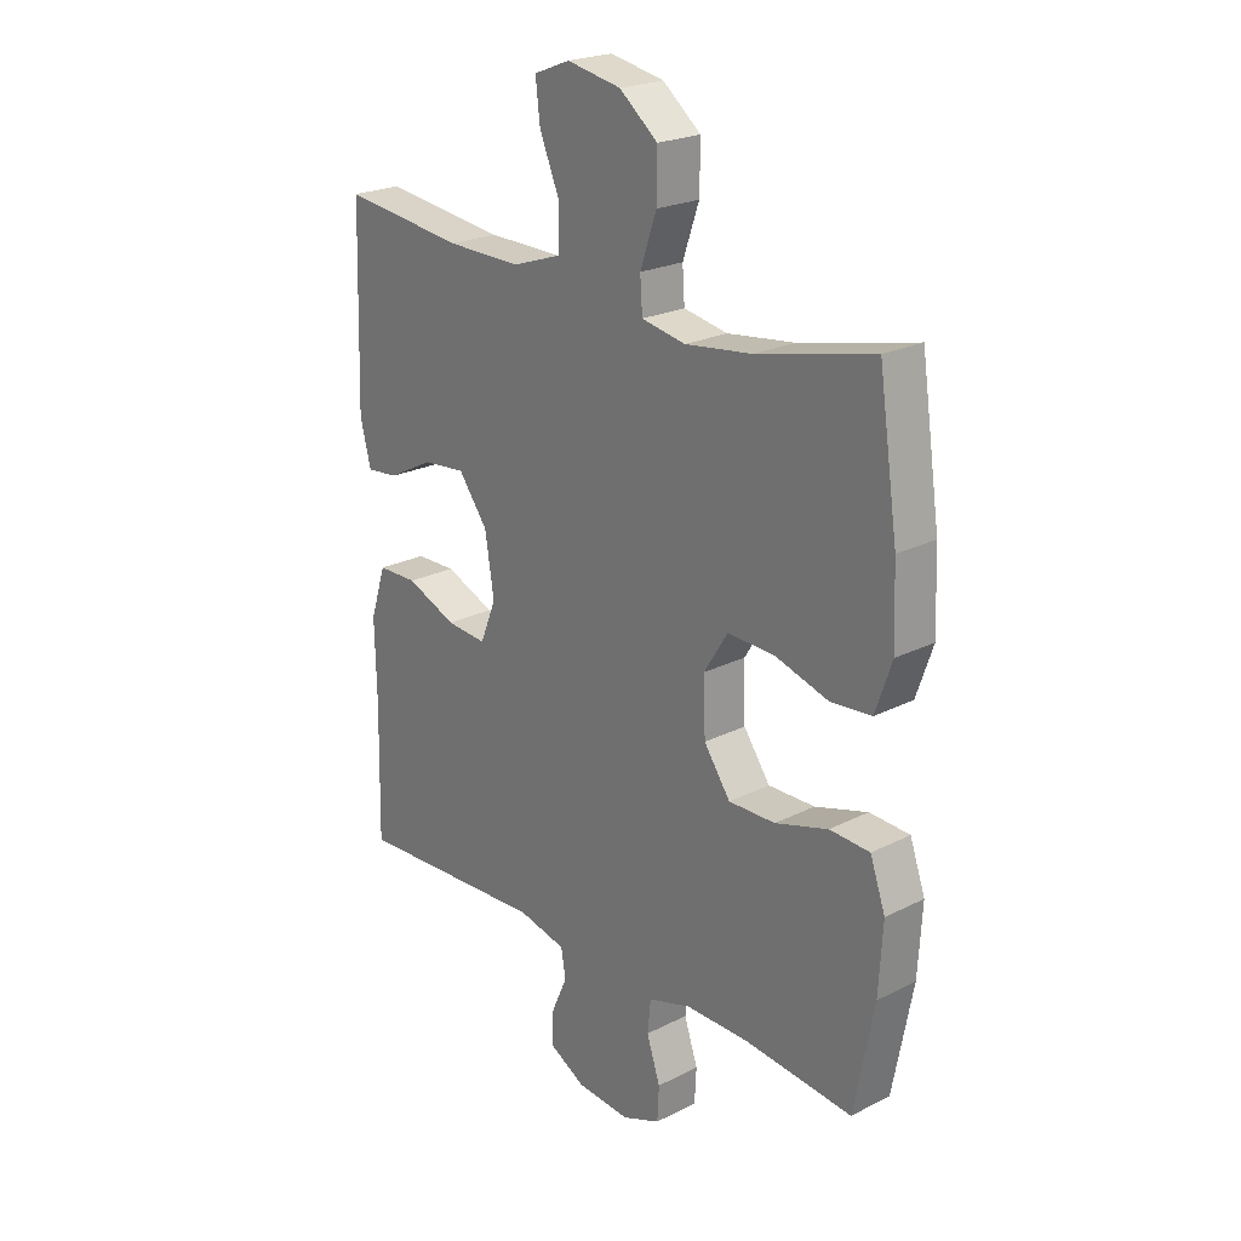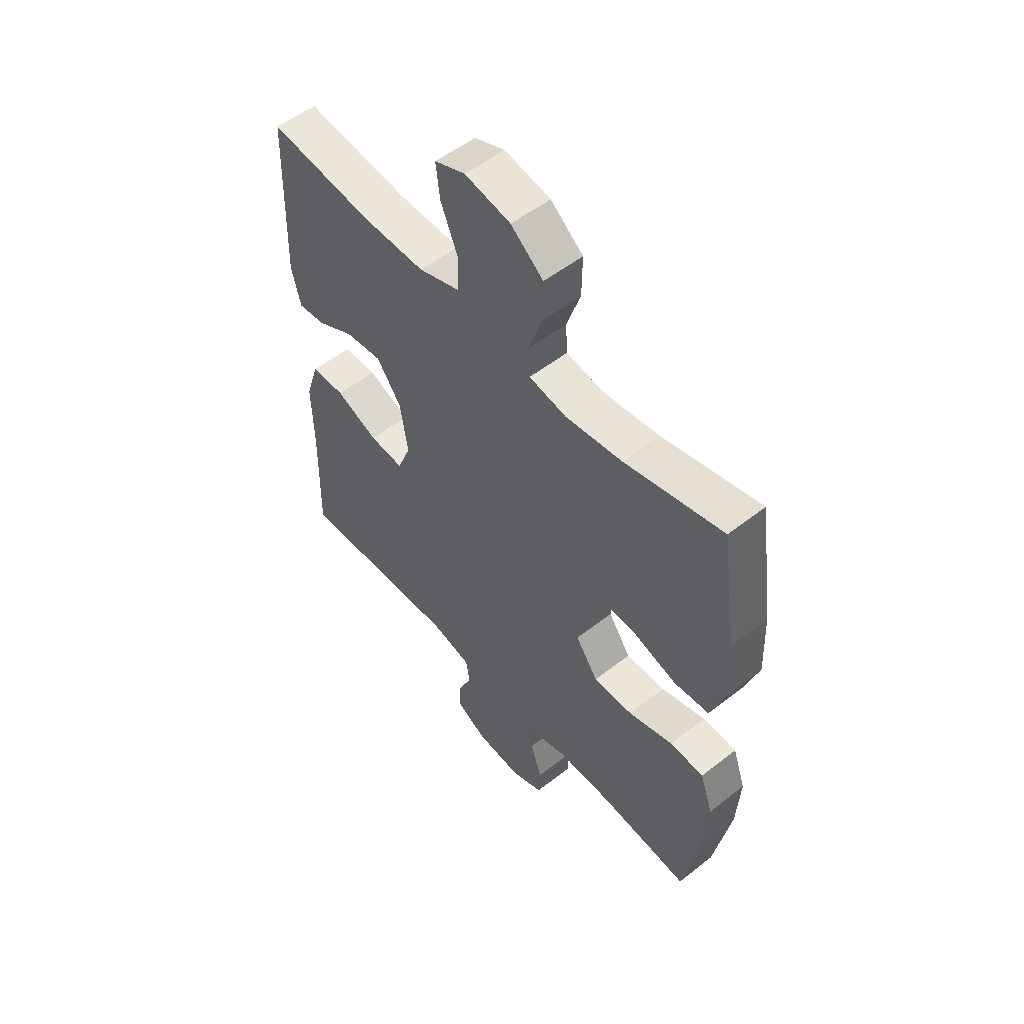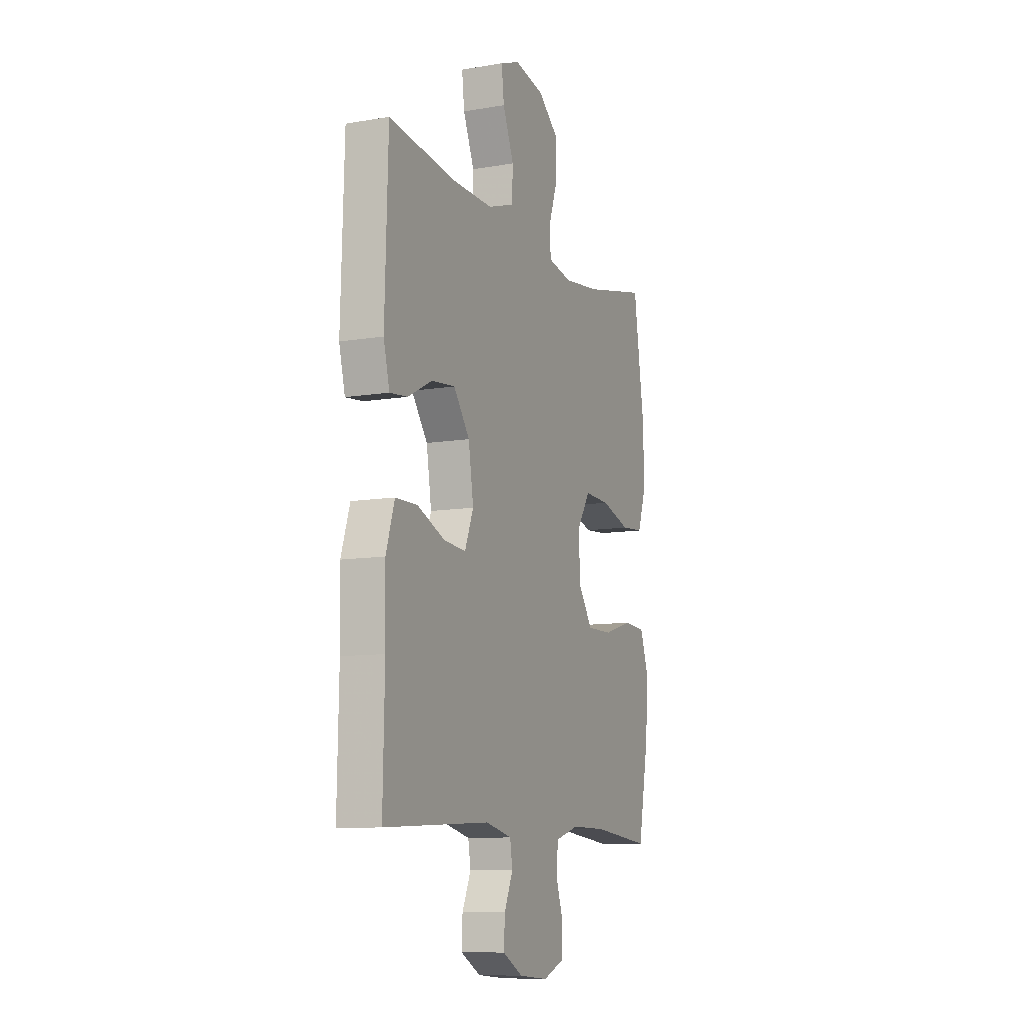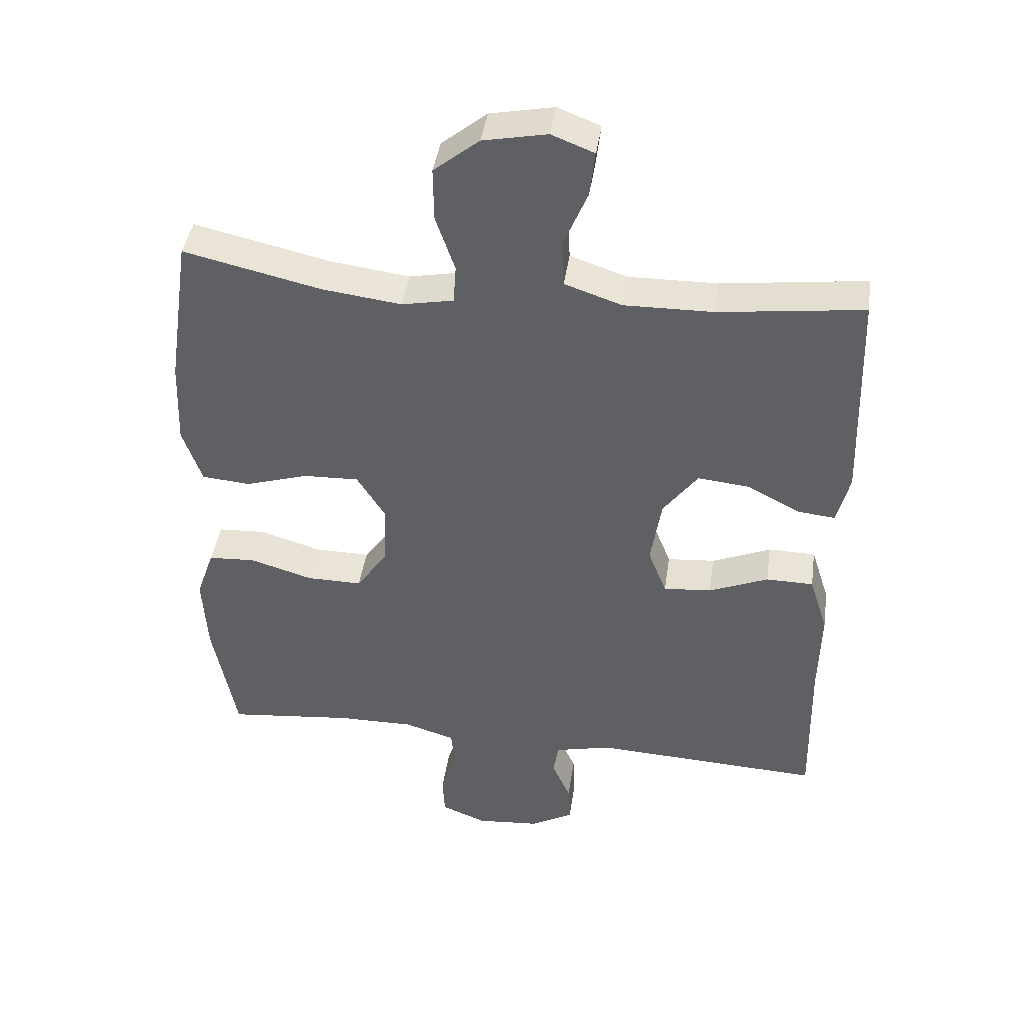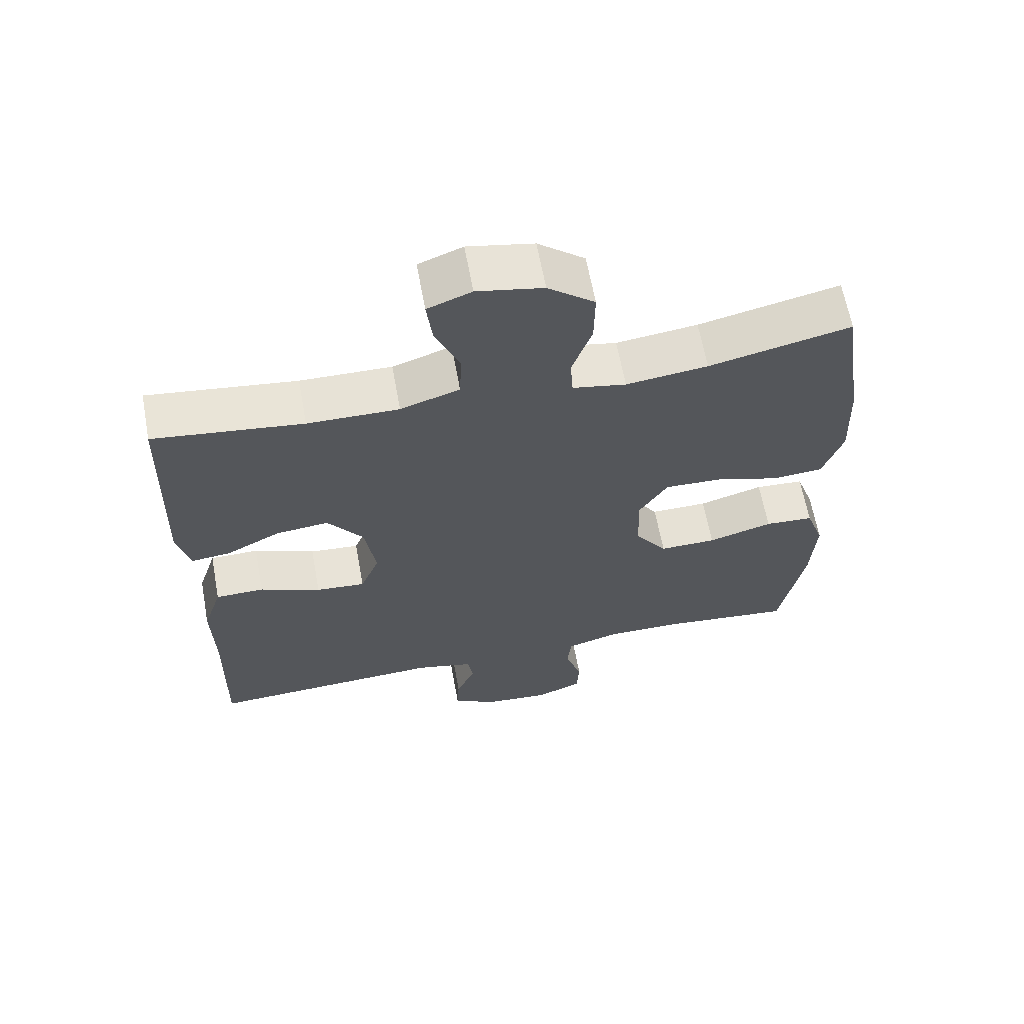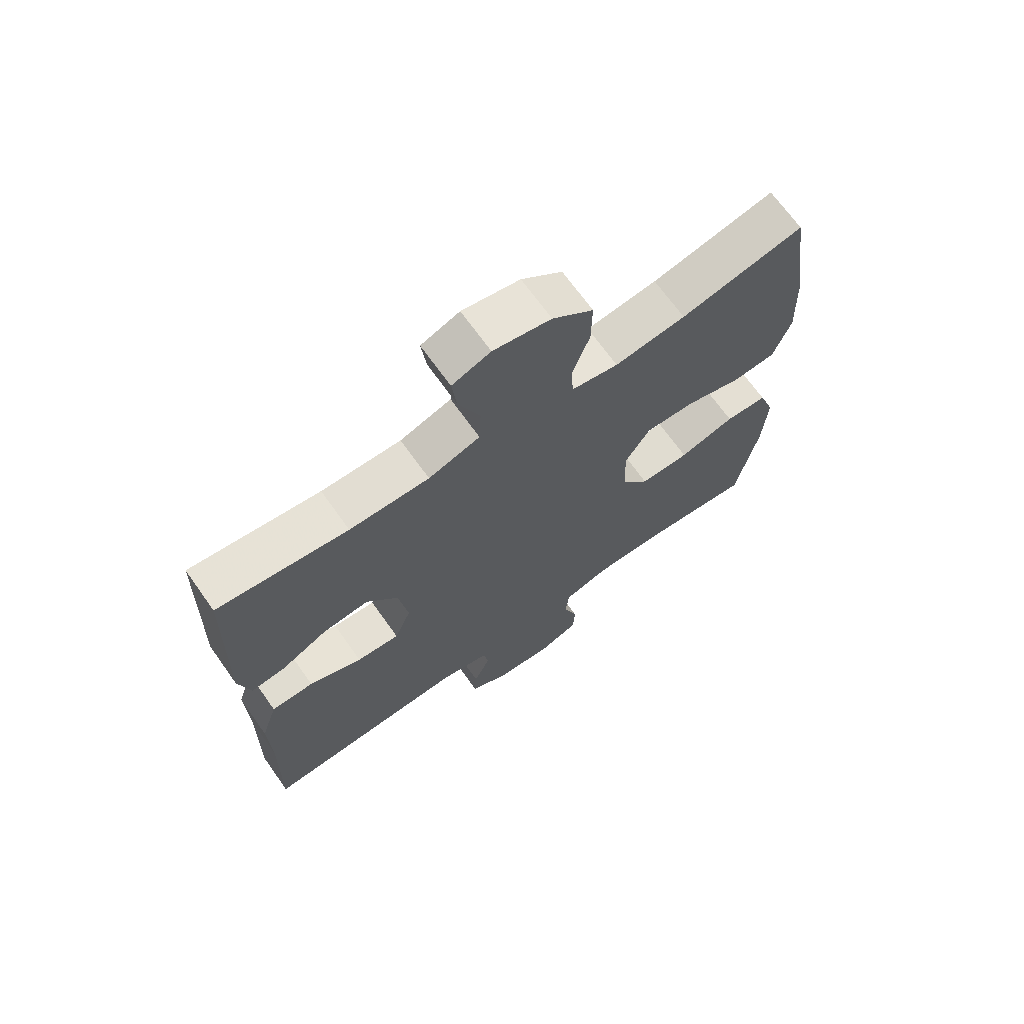
<metadata>
{"format":"obj","ext":"obj","renderer":"f3d","projection":"perspective","resolution":1024,"background":"white","views":[{"elev":22.7,"azim":49.0,"up":"+Z"},{"elev":53.6,"azim":50.1,"up":"+Z"},{"elev":-10.0,"azim":-66.4,"up":"+Z"},{"elev":42.2,"azim":-171.8,"up":"+Z"},{"elev":63.7,"azim":-10.4,"up":"+Z"},{"elev":69.0,"azim":-35.4,"up":"+Z"}]}
</metadata>
<code>
v 0.5 0.07 -0.5
v 0.309 0.07 -0.48
v 0.195 0.07 -0.479
v 0.119 0.07 -0.502
v 0.113 0.07 -0.559
v 0.137 0.07 -0.631
v 0.134 0.07 -0.691
v 0.066 0.07 -0.718
v -0.029 0.07 -0.71
v -0.094 0.07 -0.674
v -0.091 0.07 -0.615
v -0.063 0.07 -0.552
v -0.071 0.07 -0.503
v -0.156 0.07 -0.483
v -0.5 0.07 -0.5
v -0.495 0.07 -0.266
v -0.498 0.07 -0.132
v -0.47 0.07 -0.045
v -0.399 0.07 -0.044
v -0.31 0.07 -0.081
v -0.238 0.07 -0.087
v -0.21 0.07 -0.017
v -0.226 0.07 0.085
v -0.278 0.07 0.155
v -0.355 0.07 0.147
v -0.434 0.07 0.106
v -0.491 0.07 0.1
v -0.51 0.07 0.176
v -0.5 0.07 0.5
v -0.283 0.07 0.473
v -0.15 0.07 0.471
v -0.064 0.07 0.5
v -0.061 0.07 0.57
v -0.097 0.07 0.656
v -0.105 0.07 0.724
v -0.041 0.07 0.749
v 0.055 0.07 0.73
v 0.123 0.07 0.675
v 0.122 0.07 0.595
v 0.093 0.07 0.511
v 0.097 0.07 0.453
v 0.175 0.07 0.438
v 0.294 0.07 0.453
v 0.5 0.07 0.5
v 0.534 0.07 0.271
v 0.539 0.07 0.143
v 0.51 0.07 0.059
v 0.437 0.07 0.053
v 0.342 0.07 0.082
v 0.259 0.07 0.085
v 0.217 0.07 0.018
v 0.22 0.07 -0.078
v 0.267 0.07 -0.145
v 0.35 0.07 -0.144
v 0.444 0.07 -0.116
v 0.515 0.07 -0.12
v 0.542 0.07 -0.197
v 0.535 0.07 -0.316
v 0.5 0 -0.5
v 0.309 0 -0.48
v 0.195 0 -0.479
v 0.119 0 -0.502
v 0.113 0 -0.559
v 0.137 0 -0.631
v 0.134 0 -0.691
v 0.066 0 -0.718
v -0.029 0 -0.71
v -0.094 0 -0.674
v -0.091 0 -0.615
v -0.063 0 -0.552
v -0.071 0 -0.503
v -0.156 0 -0.483
v -0.5 0 -0.5
v -0.495 0 -0.266
v -0.498 0 -0.132
v -0.47 0 -0.045
v -0.399 0 -0.044
v -0.31 0 -0.081
v -0.238 0 -0.087
v -0.21 0 -0.017
v -0.226 0 0.085
v -0.278 0 0.155
v -0.355 0 0.147
v -0.434 0 0.106
v -0.491 0 0.1
v -0.51 0 0.176
v -0.5 0 0.5
v -0.283 0 0.473
v -0.15 0 0.471
v -0.064 0 0.5
v -0.061 0 0.57
v -0.097 0 0.656
v -0.105 0 0.724
v -0.041 0 0.749
v 0.055 0 0.73
v 0.123 0 0.675
v 0.122 0 0.595
v 0.093 0 0.511
v 0.097 0 0.453
v 0.175 0 0.438
v 0.294 0 0.453
v 0.5 0 0.5
v 0.534 0 0.271
v 0.539 0 0.143
v 0.51 0 0.059
v 0.437 0 0.053
v 0.342 0 0.082
v 0.259 0 0.085
v 0.217 0 0.018
v 0.22 0 -0.078
v 0.267 0 -0.145
v 0.35 0 -0.144
v 0.444 0 -0.116
v 0.515 0 -0.12
v 0.542 0 -0.197
v 0.535 0 -0.316
f 58 1 2
f 57 58 2
f 56 57 2
f 55 56 2
f 54 55 2
f 53 54 2 3
f 52 53 3 4
f 51 52 4
f 47 48 49
f 46 47 49
f 45 46 49
f 44 45 49
f 43 44 49
f 42 43 49 50
f 41 42 50 51
f 38 39 40
f 37 38 40
f 36 37 40
f 35 36 40
f 34 35 40
f 33 34 40
f 32 33 40 41
f 41 51 4
f 32 41 4
f 31 32 4
f 28 29 30
f 27 28 30
f 26 27 30
f 25 26 30
f 24 25 30 31
f 18 19 20
f 17 18 20
f 16 17 20
f 16 20 21
f 15 16 21
f 14 15 21
f 13 14 21 22
f 10 11 12
f 9 10 12
f 8 9 12
f 7 8 12
f 6 7 12
f 5 6 12
f 5 12 13
f 13 22 23
f 5 13 23
f 4 5 23
f 23 24 31
f 4 23 31
f 60 59 116
f 60 116 115
f 60 115 114
f 60 114 113
f 60 113 112
f 61 60 112 111
f 62 61 111 110
f 62 110 109
f 107 106 105
f 107 105 104
f 107 104 103
f 107 103 102
f 107 102 101
f 108 107 101 100
f 109 108 100 99
f 98 97 96
f 98 96 95
f 98 95 94
f 98 94 93
f 98 93 92
f 98 92 91
f 99 98 91 90
f 62 109 99
f 62 99 90
f 62 90 89
f 88 87 86
f 88 86 85
f 88 85 84
f 88 84 83
f 89 88 83 82
f 78 77 76
f 78 76 75
f 78 75 74
f 79 78 74
f 79 74 73
f 79 73 72
f 80 79 72 71
f 70 69 68
f 70 68 67
f 70 67 66
f 70 66 65
f 70 65 64
f 70 64 63
f 71 70 63
f 81 80 71
f 81 71 63
f 81 63 62
f 89 82 81
f 89 81 62
f 1 59 60 2
f 2 60 61 3
f 3 61 62 4
f 4 62 63 5
f 5 63 64 6
f 6 64 65 7
f 7 65 66 8
f 8 66 67 9
f 9 67 68 10
f 10 68 69 11
f 11 69 70 12
f 12 70 71 13
f 13 71 72 14
f 14 72 73 15
f 15 73 74 16
f 16 74 75 17
f 17 75 76 18
f 18 76 77 19
f 19 77 78 20
f 20 78 79 21
f 21 79 80 22
f 22 80 81 23
f 23 81 82 24
f 24 82 83 25
f 25 83 84 26
f 26 84 85 27
f 27 85 86 28
f 28 86 87 29
f 29 87 88 30
f 30 88 89 31
f 31 89 90 32
f 32 90 91 33
f 33 91 92 34
f 34 92 93 35
f 35 93 94 36
f 36 94 95 37
f 37 95 96 38
f 38 96 97 39
f 39 97 98 40
f 40 98 99 41
f 41 99 100 42
f 42 100 101 43
f 43 101 102 44
f 44 102 103 45
f 45 103 104 46
f 46 104 105 47
f 47 105 106 48
f 48 106 107 49
f 49 107 108 50
f 50 108 109 51
f 51 109 110 52
f 52 110 111 53
f 53 111 112 54
f 54 112 113 55
f 55 113 114 56
f 56 114 115 57
f 57 115 116 58
f 58 116 59 1

</code>
